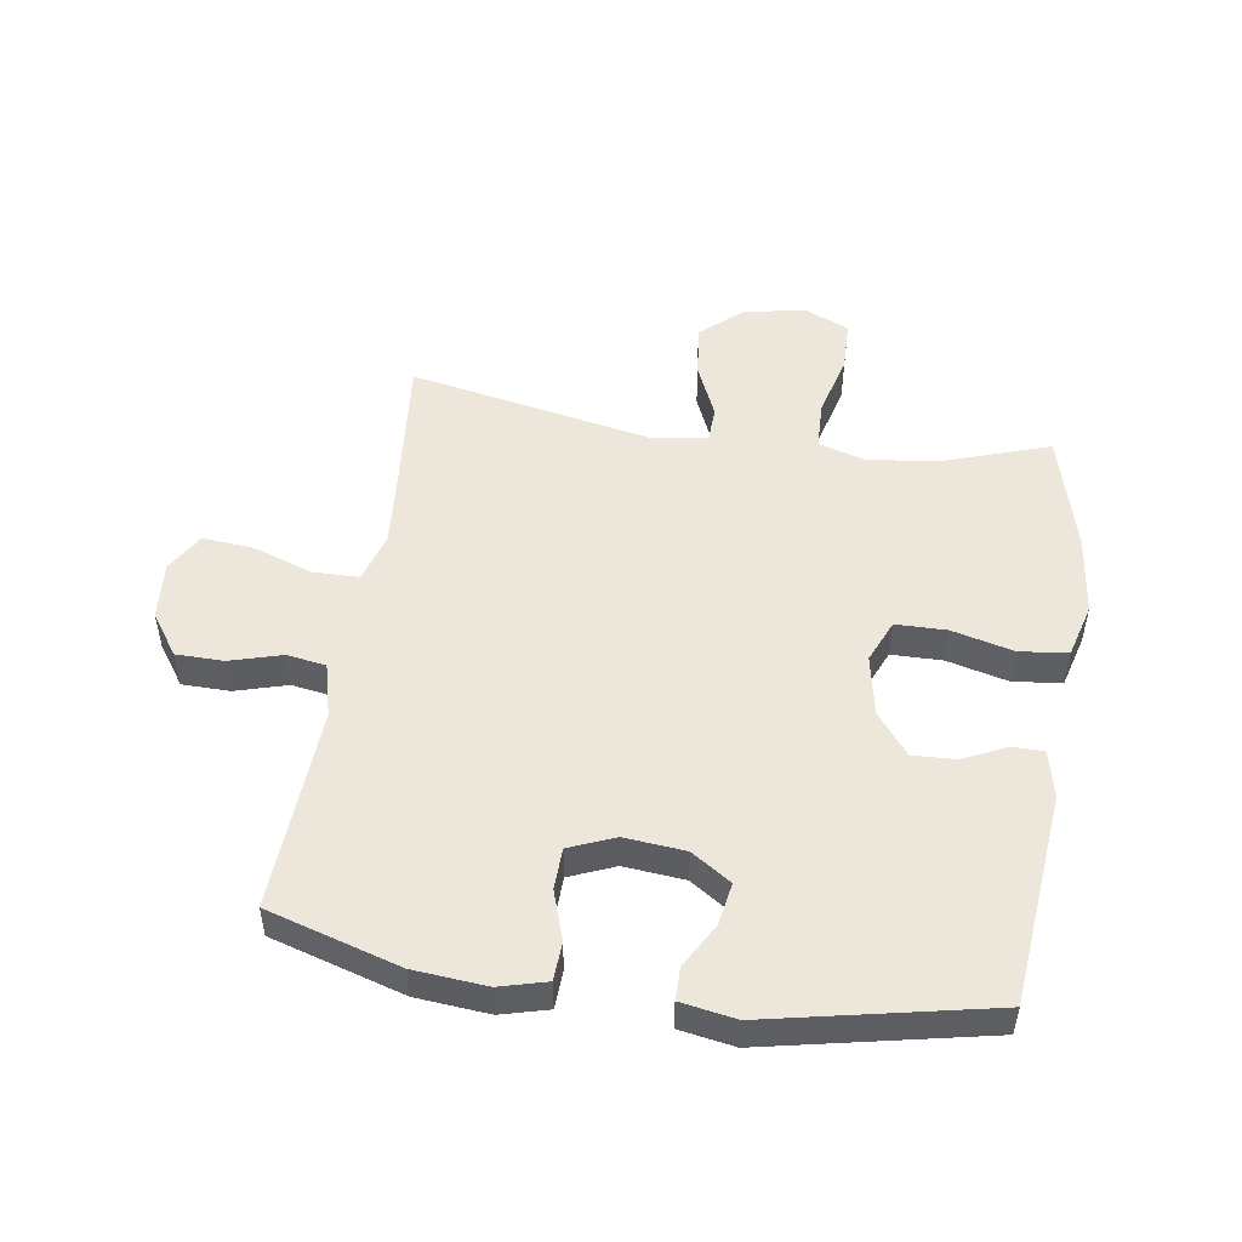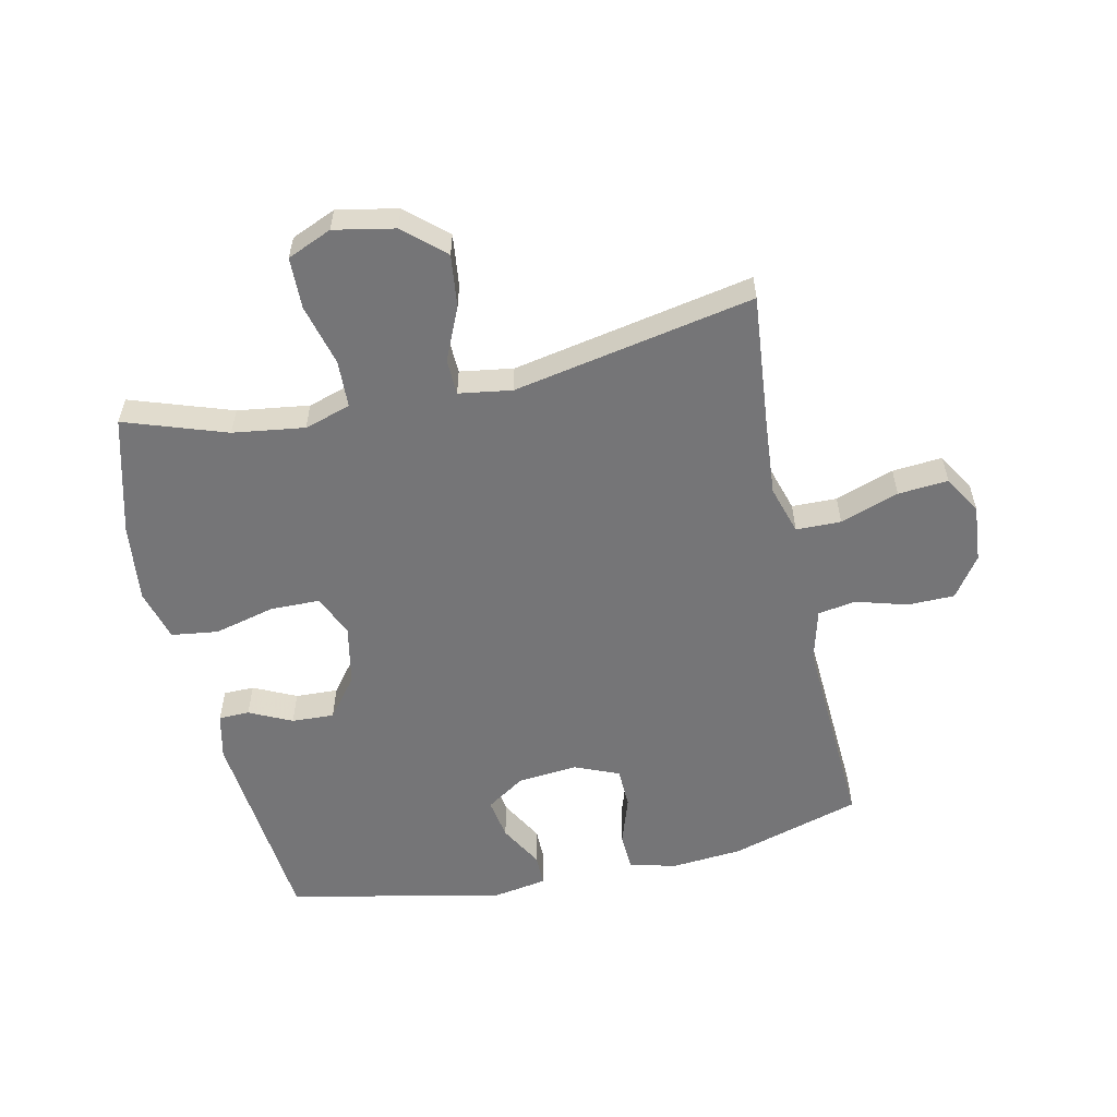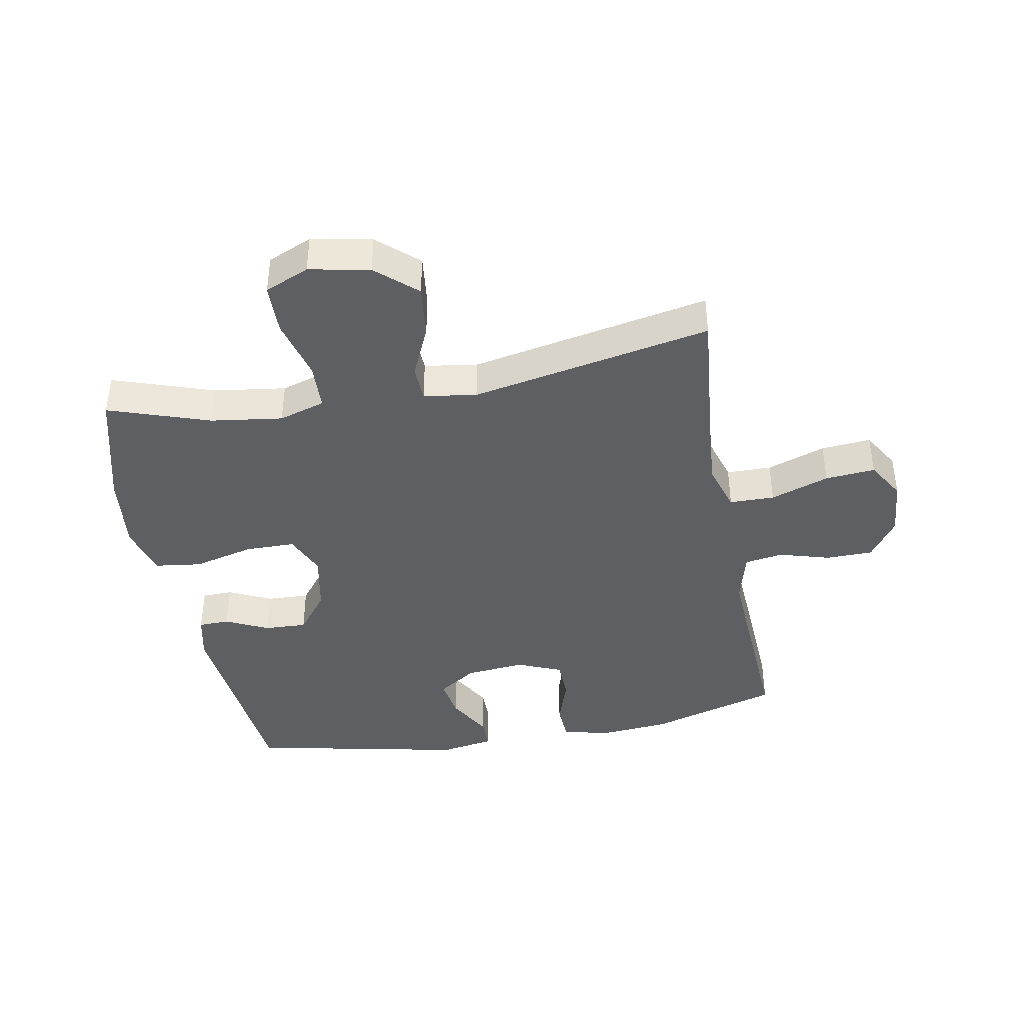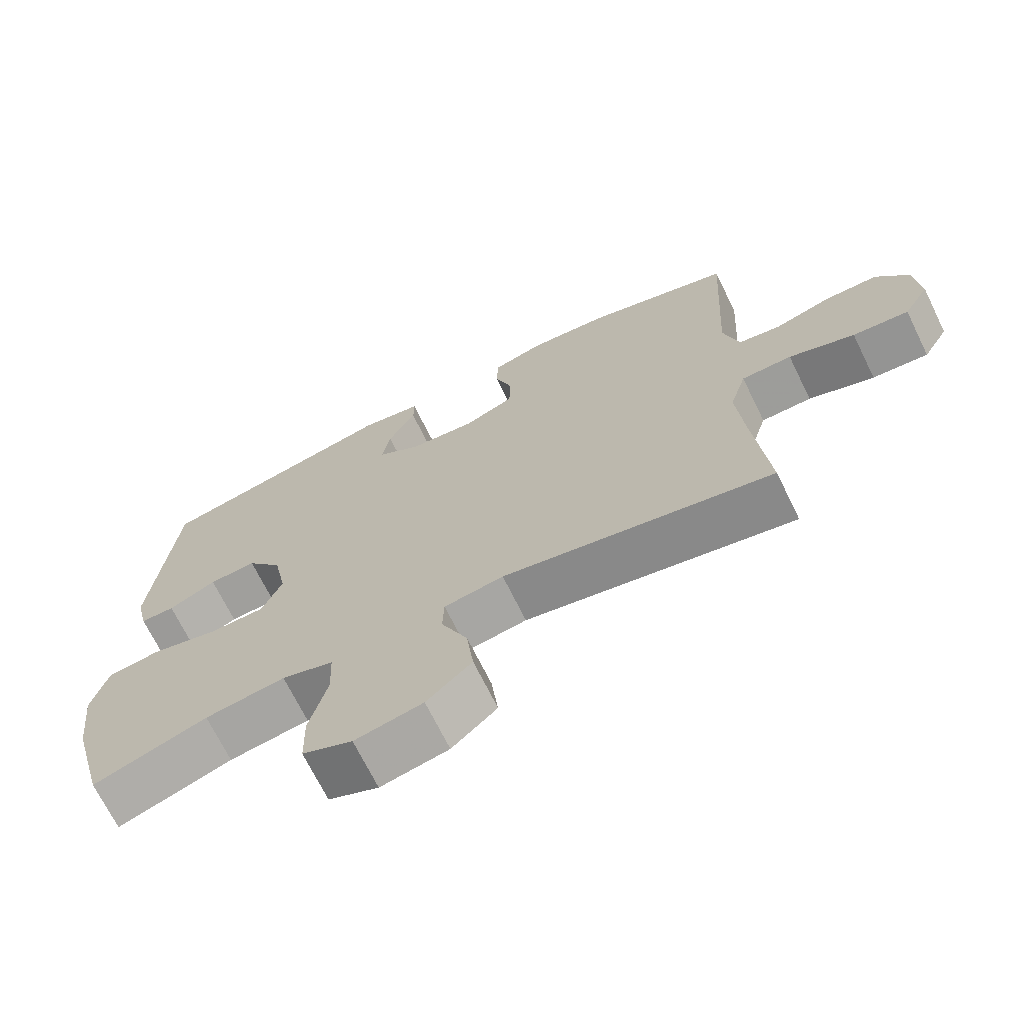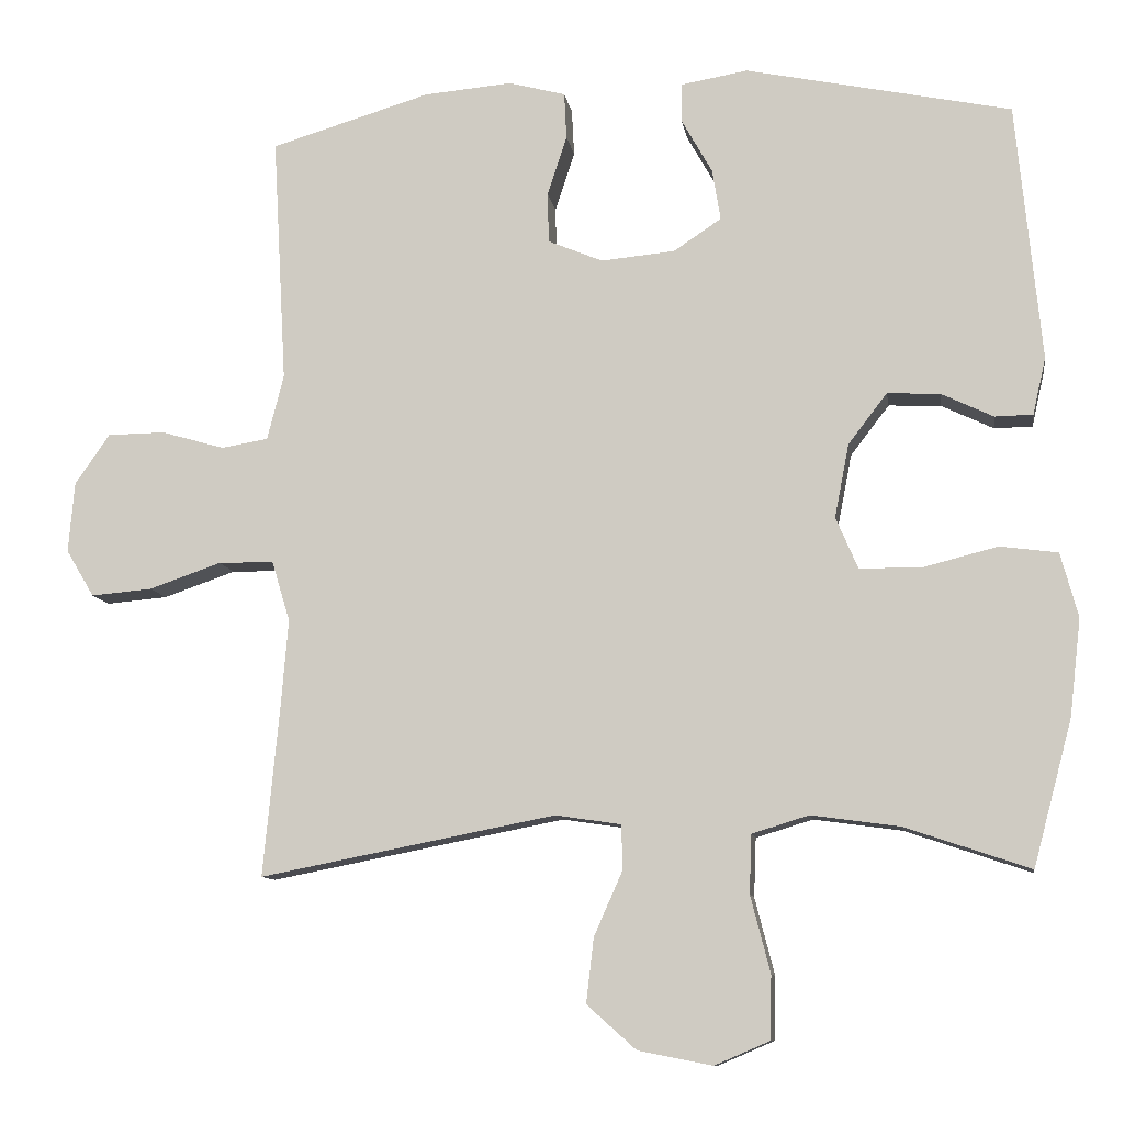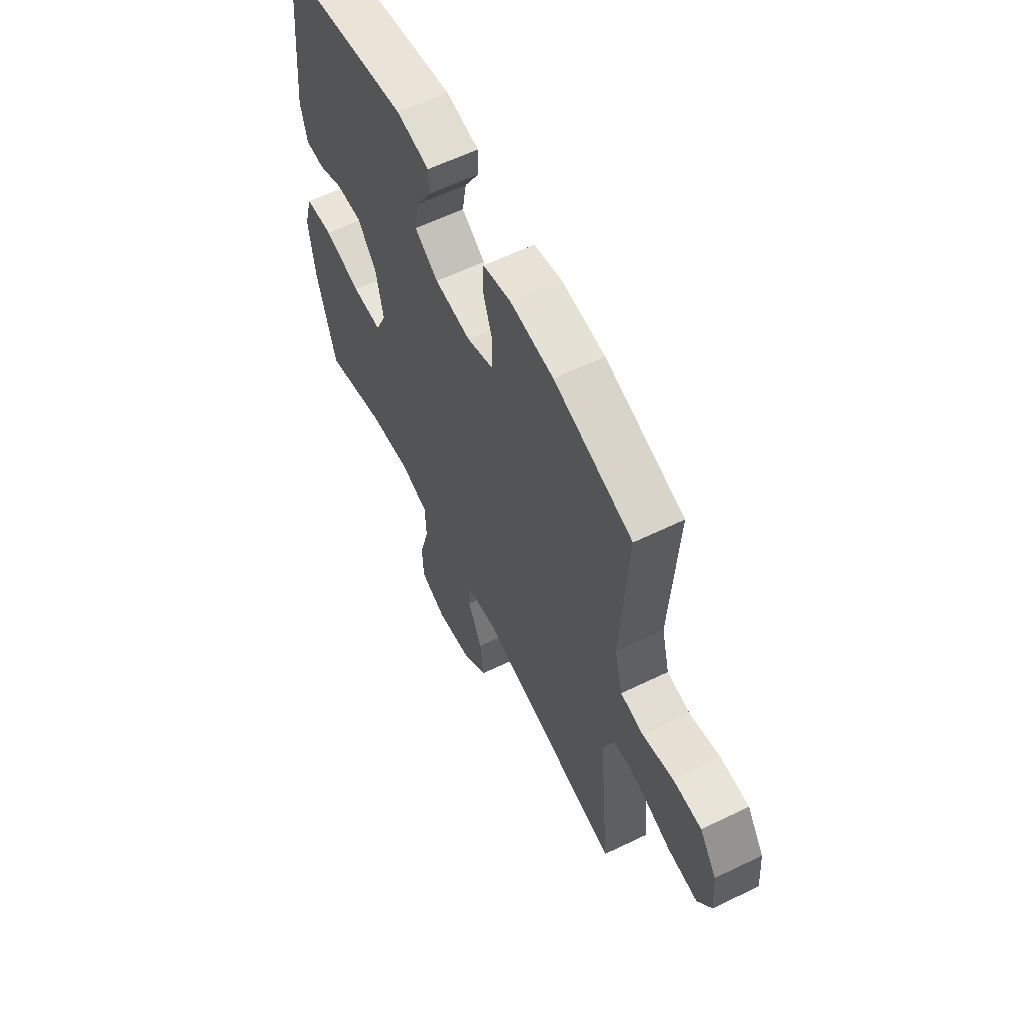
<metadata>
{"format":"obj","ext":"obj","renderer":"f3d","projection":"perspective","resolution":1024,"background":"white","views":[{"elev":50.5,"azim":8.7,"up":"+Y"},{"elev":-56.6,"azim":-167.7,"up":"+Y"},{"elev":-40.9,"azim":-169.5,"up":"+Y"},{"elev":-69.9,"azim":-153.8,"up":"+Z"},{"elev":-10.0,"azim":8.7,"up":"+Z"},{"elev":60.8,"azim":-116.3,"up":"+Z"}]}
</metadata>
<code>
v 0.5 0.07 0.5
v 0.533 0.07 0.161
v 0.516 0.07 0.086
v 0.466 0.07 0.085
v 0.397 0.07 0.118
v 0.328 0.07 0.121
v 0.277 0.07 0.055
v 0.258 0.07 -0.042
v 0.287 0.07 -0.11
v 0.368 0.07 -0.111
v 0.467 0.07 -0.086
v 0.543 0.07 -0.096
v 0.566 0.07 -0.181
v 0.551 0.07 -0.309
v 0.5 0.07 -0.5
v 0.335 0.07 -0.444
v 0.219 0.07 -0.428
v 0.144 0.07 -0.451
v 0.141 0.07 -0.528
v 0.167 0.07 -0.629
v 0.165 0.07 -0.712
v 0.093 0.07 -0.743
v -0.005 0.07 -0.724
v -0.07 0.07 -0.666
v -0.06 0.07 -0.581
v -0.022 0.07 -0.495
v -0.024 0.07 -0.437
v -0.11 0.07 -0.424
v -0.5 0.07 -0.5
v -0.479 0.07 -0.282
v -0.469 0.07 -0.16
v -0.493 0.07 -0.081
v -0.566 0.07 -0.08
v -0.661 0.07 -0.113
v -0.742 0.07 -0.12
v -0.779 0.07 -0.058
v -0.771 0.07 0.035
v -0.725 0.07 0.101
v -0.649 0.07 0.102
v -0.566 0.07 0.078
v -0.504 0.07 0.088
v -0.482 0.07 0.174
v -0.489 0.07 0.302
v -0.5 0.07 0.5
v -0.289 0.07 0.563
v -0.173 0.07 0.573
v -0.098 0.07 0.553
v -0.095 0.07 0.492
v -0.121 0.07 0.413
v -0.119 0.07 0.347
v -0.047 0.07 0.317
v 0.05 0.07 0.326
v 0.113 0.07 0.368
v 0.102 0.07 0.435
v 0.062 0.07 0.506
v 0.062 0.07 0.558
v 0.15 0.07 0.573
v 0.5 0 0.5
v 0.533 0 0.161
v 0.516 0 0.086
v 0.466 0 0.085
v 0.397 0 0.118
v 0.328 0 0.121
v 0.277 0 0.055
v 0.258 0 -0.042
v 0.287 0 -0.11
v 0.368 0 -0.111
v 0.467 0 -0.086
v 0.543 0 -0.096
v 0.566 0 -0.181
v 0.551 0 -0.309
v 0.5 0 -0.5
v 0.335 0 -0.444
v 0.219 0 -0.428
v 0.144 0 -0.451
v 0.141 0 -0.528
v 0.167 0 -0.629
v 0.165 0 -0.712
v 0.093 0 -0.743
v -0.005 0 -0.724
v -0.07 0 -0.666
v -0.06 0 -0.581
v -0.022 0 -0.495
v -0.024 0 -0.437
v -0.11 0 -0.424
v -0.5 0 -0.5
v -0.479 0 -0.282
v -0.469 0 -0.16
v -0.493 0 -0.081
v -0.566 0 -0.08
v -0.661 0 -0.113
v -0.742 0 -0.12
v -0.779 0 -0.058
v -0.771 0 0.035
v -0.725 0 0.101
v -0.649 0 0.102
v -0.566 0 0.078
v -0.504 0 0.088
v -0.482 0 0.174
v -0.489 0 0.302
v -0.5 0 0.5
v -0.289 0 0.563
v -0.173 0 0.573
v -0.098 0 0.553
v -0.095 0 0.492
v -0.121 0 0.413
v -0.119 0 0.347
v -0.047 0 0.317
v 0.05 0 0.326
v 0.113 0 0.368
v 0.102 0 0.435
v 0.062 0 0.506
v 0.062 0 0.558
v 0.15 0 0.573
f 54 55 56 57
f 53 54 57 1
f 52 53 1 2
f 51 52 2 3
f 46 47 48 49
f 46 49 50
f 43 44 45 46
f 42 43 46 50
f 41 42 50 51
f 37 38 39 40
f 37 40 41
f 36 37 41
f 33 34 35 36
f 32 33 36 41
f 31 32 41 51
f 28 29 30
f 27 28 30 31
f 23 24 25 26
f 23 26 27
f 22 23 27
f 19 20 21 22
f 18 19 22 27
f 17 18 27 31
f 13 14 15 16
f 10 11 12 13
f 9 10 13 16
f 8 9 16 17
f 3 4 5
f 51 3 5
f 51 5 6
f 8 17 31 51
f 7 8 51
f 6 7 51
f 114 113 112 111
f 58 114 111 110
f 59 58 110 109
f 60 59 109 108
f 106 105 104 103
f 107 106 103
f 103 102 101 100
f 107 103 100 99
f 108 107 99 98
f 97 96 95 94
f 98 97 94
f 98 94 93
f 93 92 91 90
f 98 93 90 89
f 108 98 89 88
f 87 86 85
f 88 87 85 84
f 83 82 81 80
f 84 83 80
f 84 80 79
f 79 78 77 76
f 84 79 76 75
f 88 84 75 74
f 73 72 71 70
f 70 69 68 67
f 73 70 67 66
f 74 73 66 65
f 62 61 60
f 62 60 108
f 63 62 108
f 108 88 74 65
f 108 65 64
f 108 64 63
f 1 58 59 2
f 2 59 60 3
f 3 60 61 4
f 4 61 62 5
f 5 62 63 6
f 6 63 64 7
f 7 64 65 8
f 8 65 66 9
f 9 66 67 10
f 10 67 68 11
f 11 68 69 12
f 12 69 70 13
f 13 70 71 14
f 14 71 72 15
f 15 72 73 16
f 16 73 74 17
f 17 74 75 18
f 18 75 76 19
f 19 76 77 20
f 20 77 78 21
f 21 78 79 22
f 22 79 80 23
f 23 80 81 24
f 24 81 82 25
f 25 82 83 26
f 26 83 84 27
f 27 84 85 28
f 28 85 86 29
f 29 86 87 30
f 30 87 88 31
f 31 88 89 32
f 32 89 90 33
f 33 90 91 34
f 34 91 92 35
f 35 92 93 36
f 36 93 94 37
f 37 94 95 38
f 38 95 96 39
f 39 96 97 40
f 40 97 98 41
f 41 98 99 42
f 42 99 100 43
f 43 100 101 44
f 44 101 102 45
f 45 102 103 46
f 46 103 104 47
f 47 104 105 48
f 48 105 106 49
f 49 106 107 50
f 50 107 108 51
f 51 108 109 52
f 52 109 110 53
f 53 110 111 54
f 54 111 112 55
f 55 112 113 56
f 56 113 114 57
f 57 114 58 1

</code>
